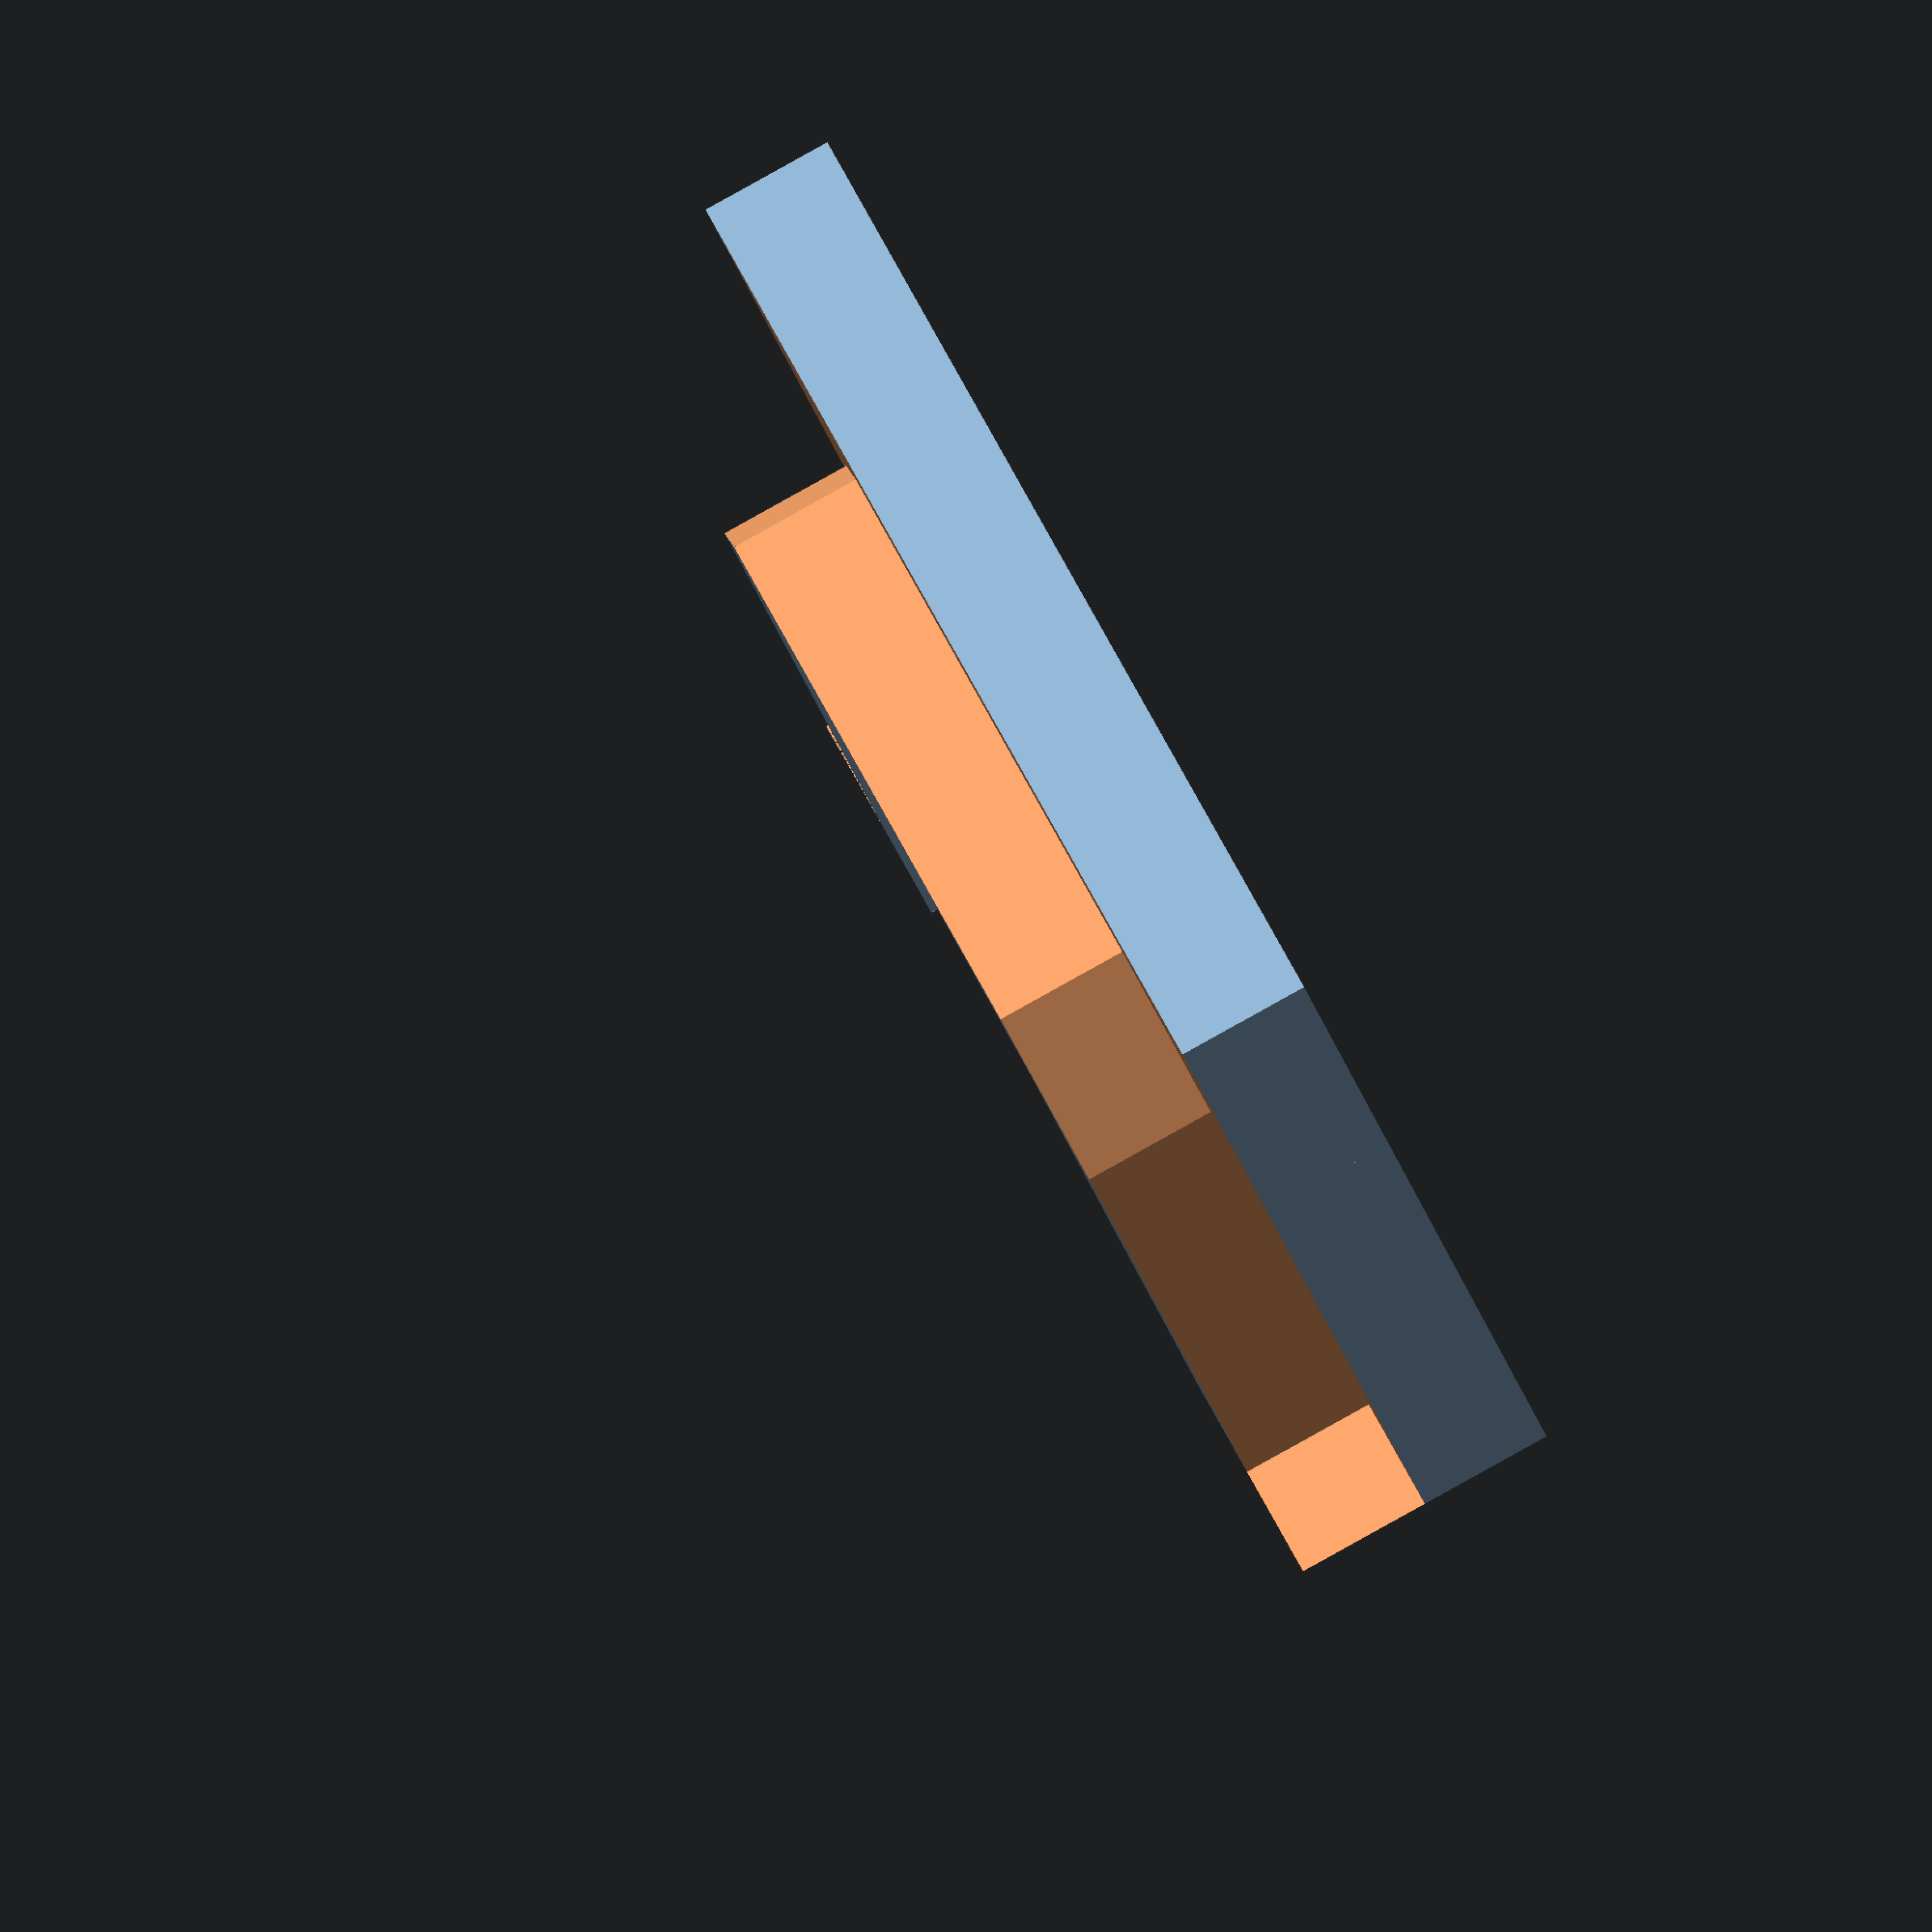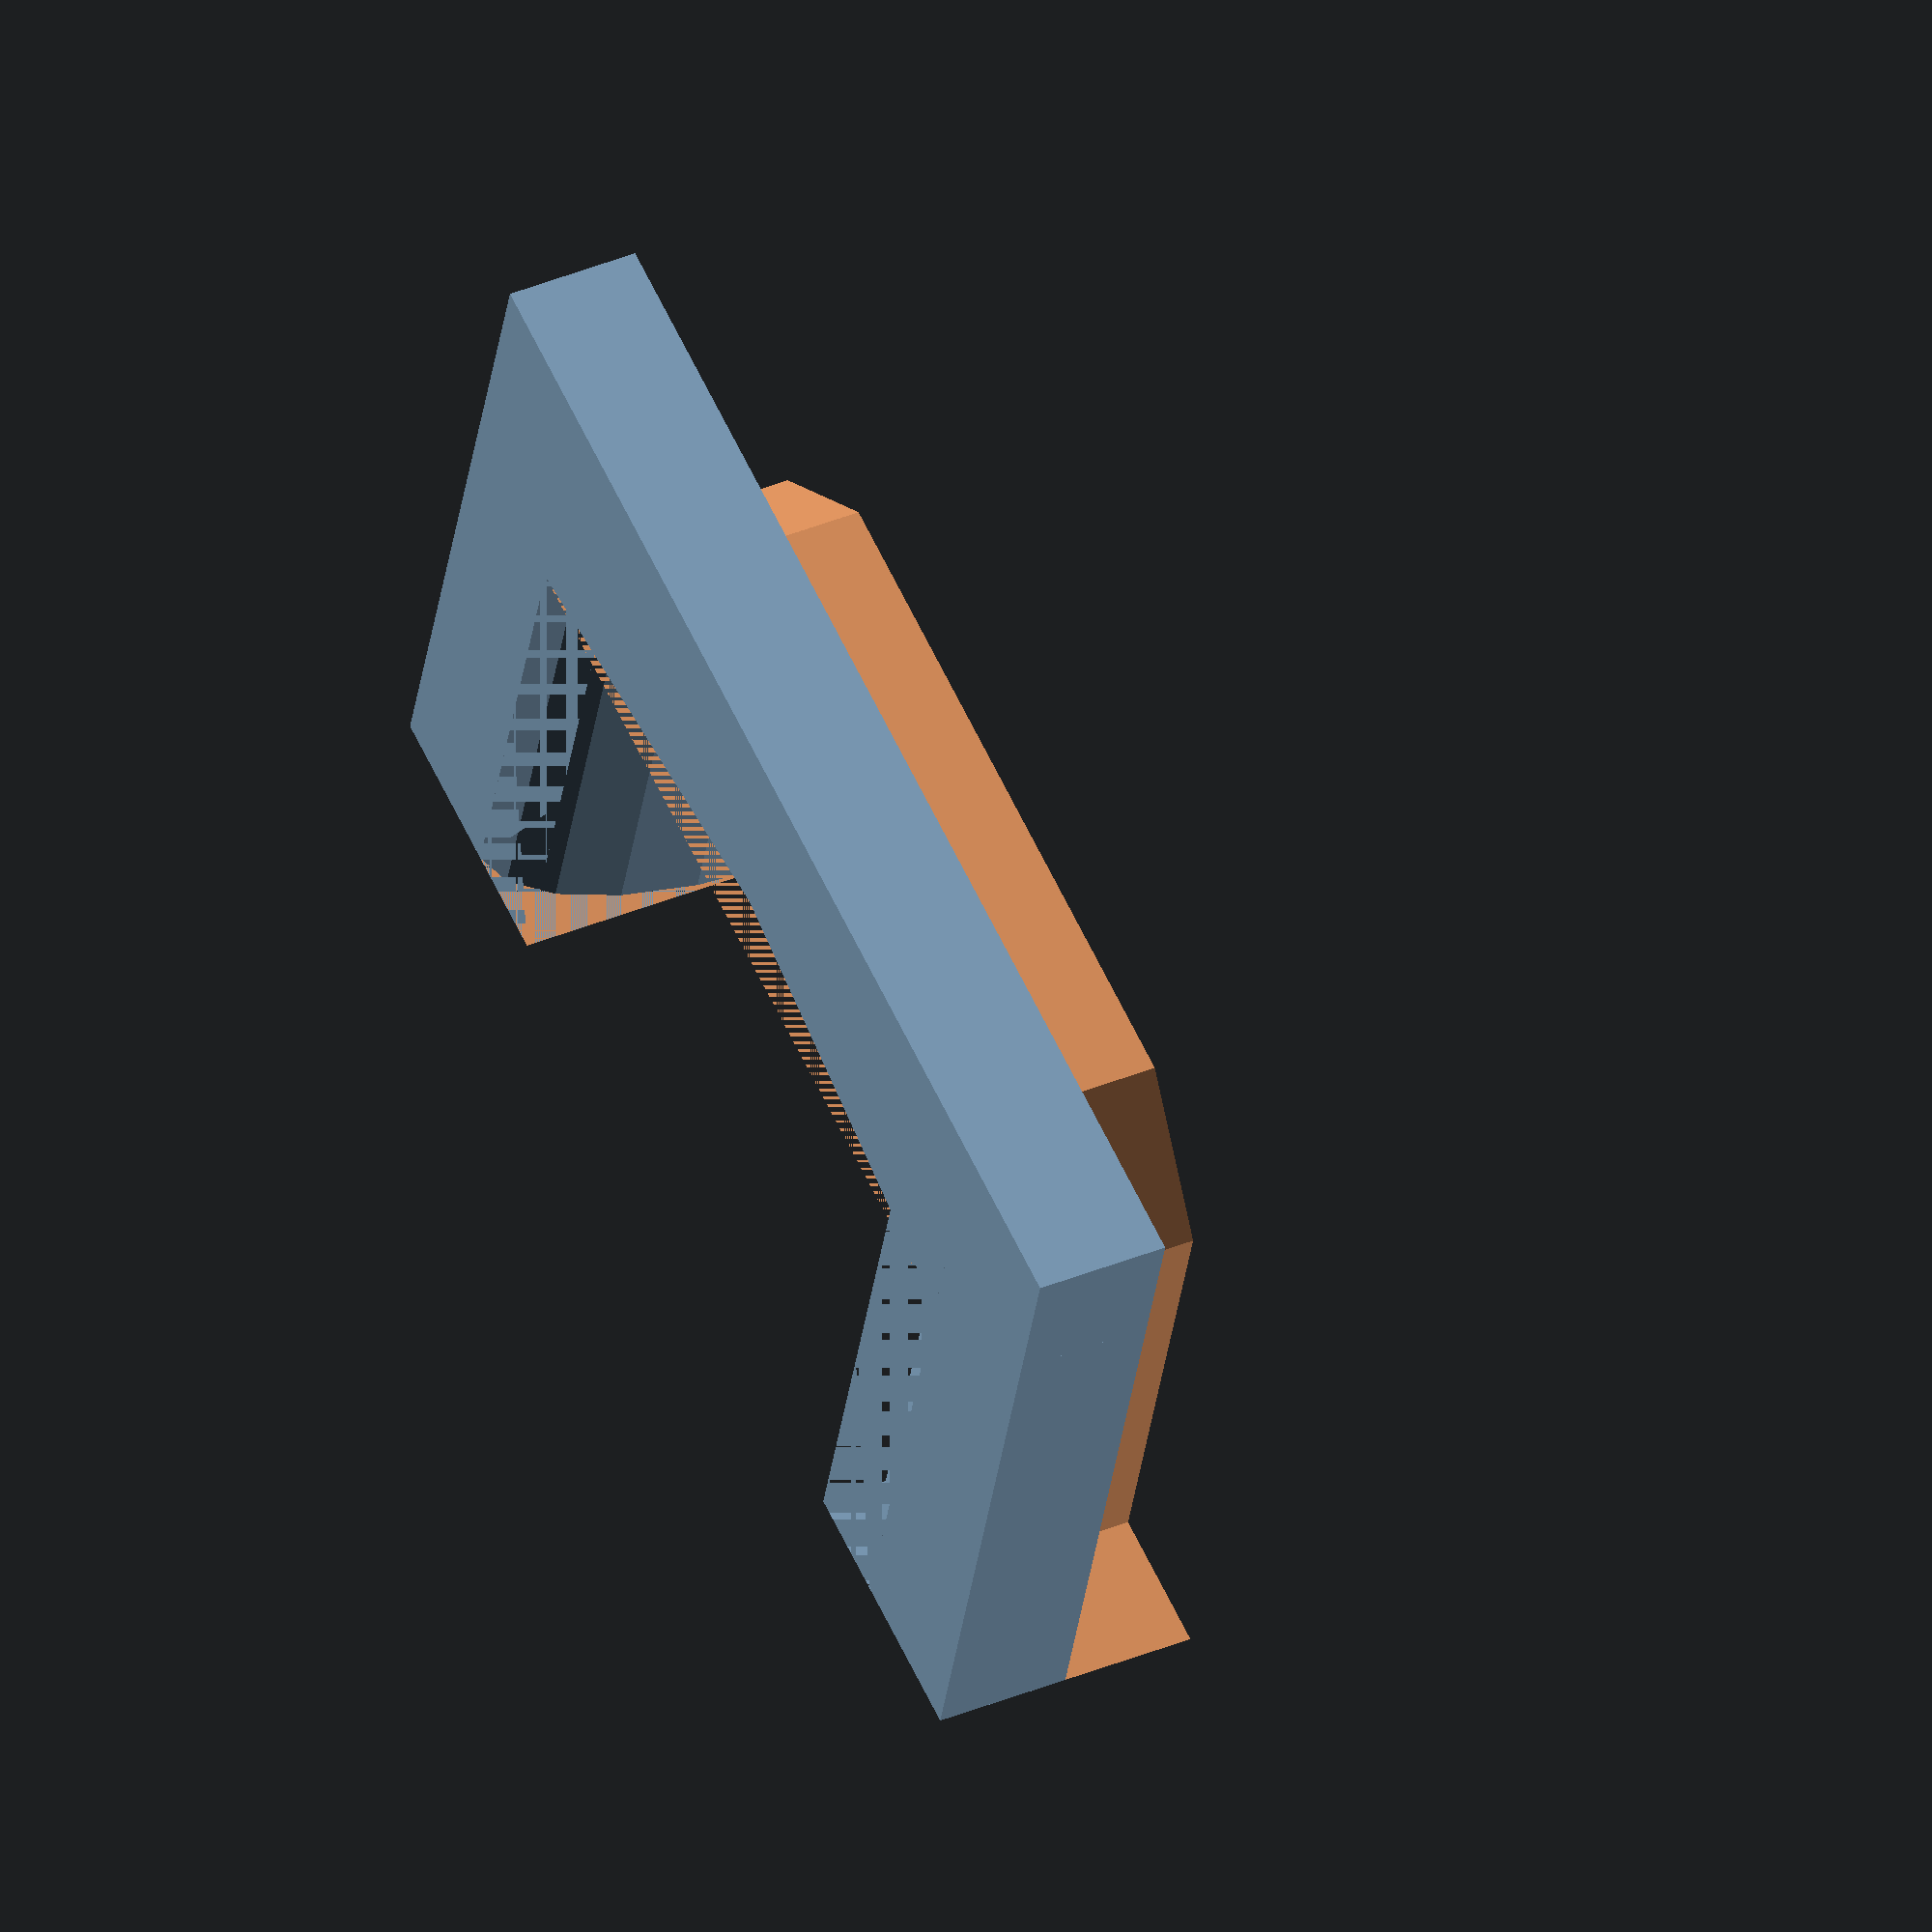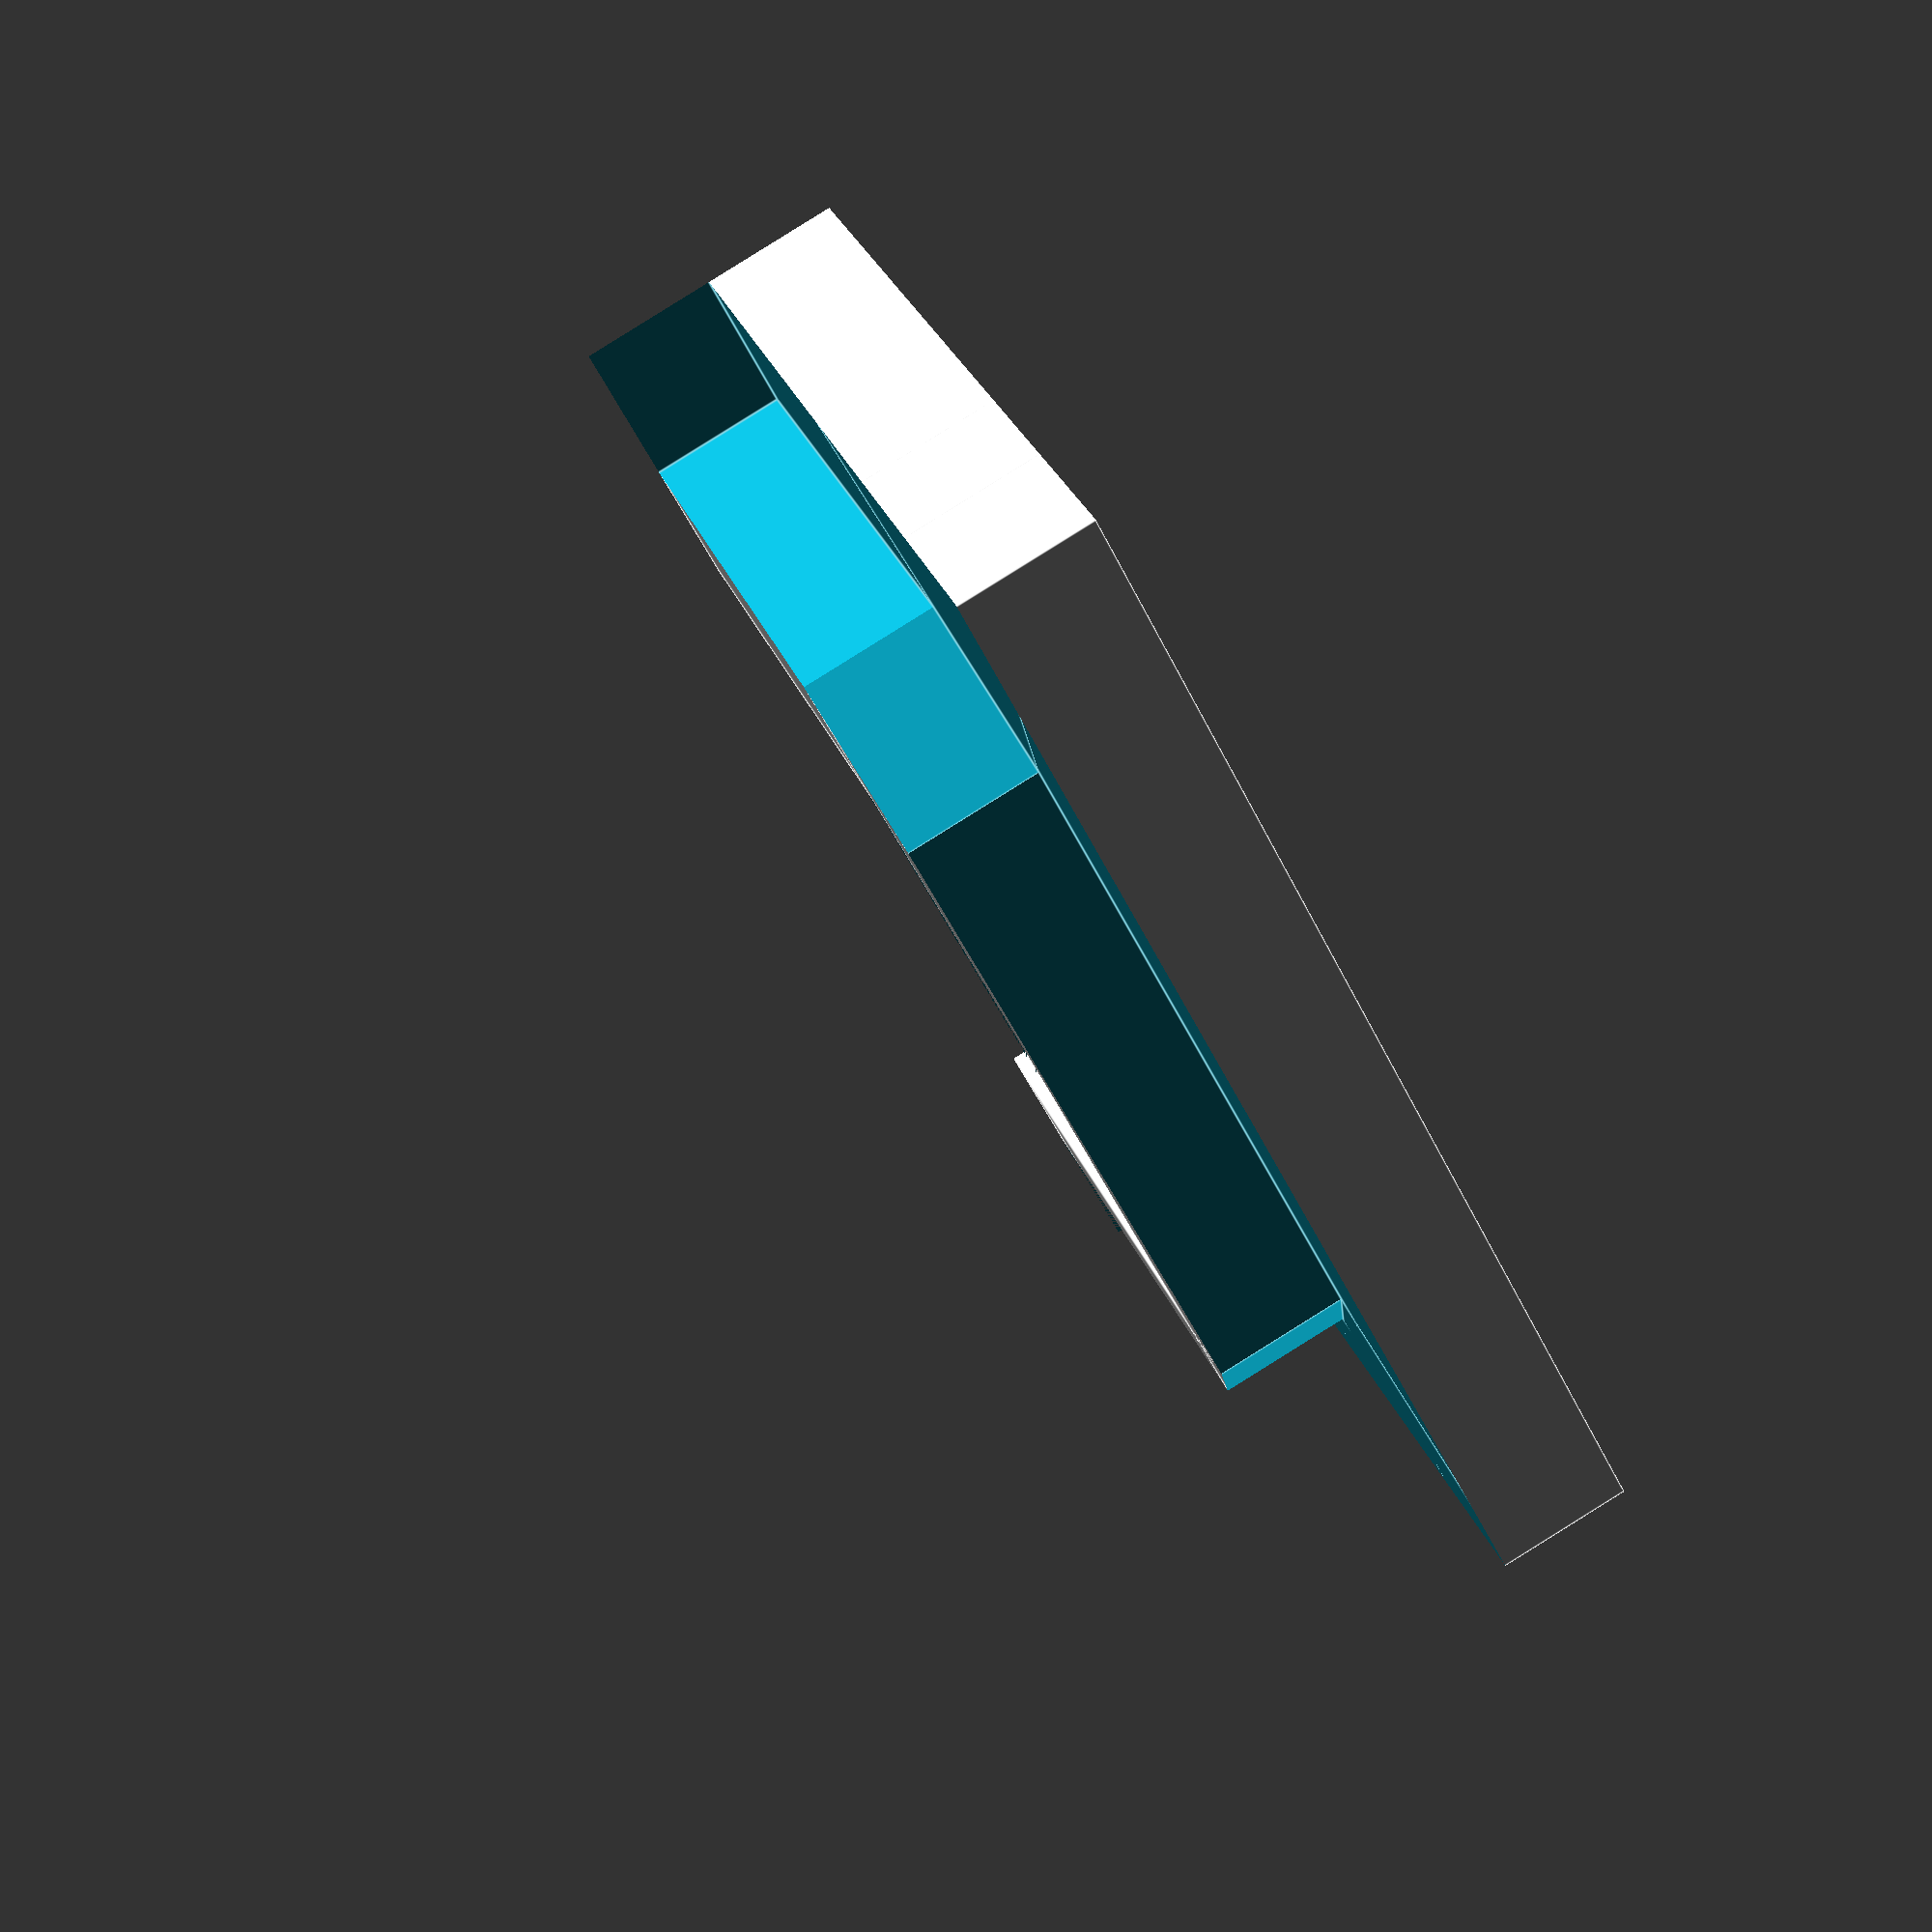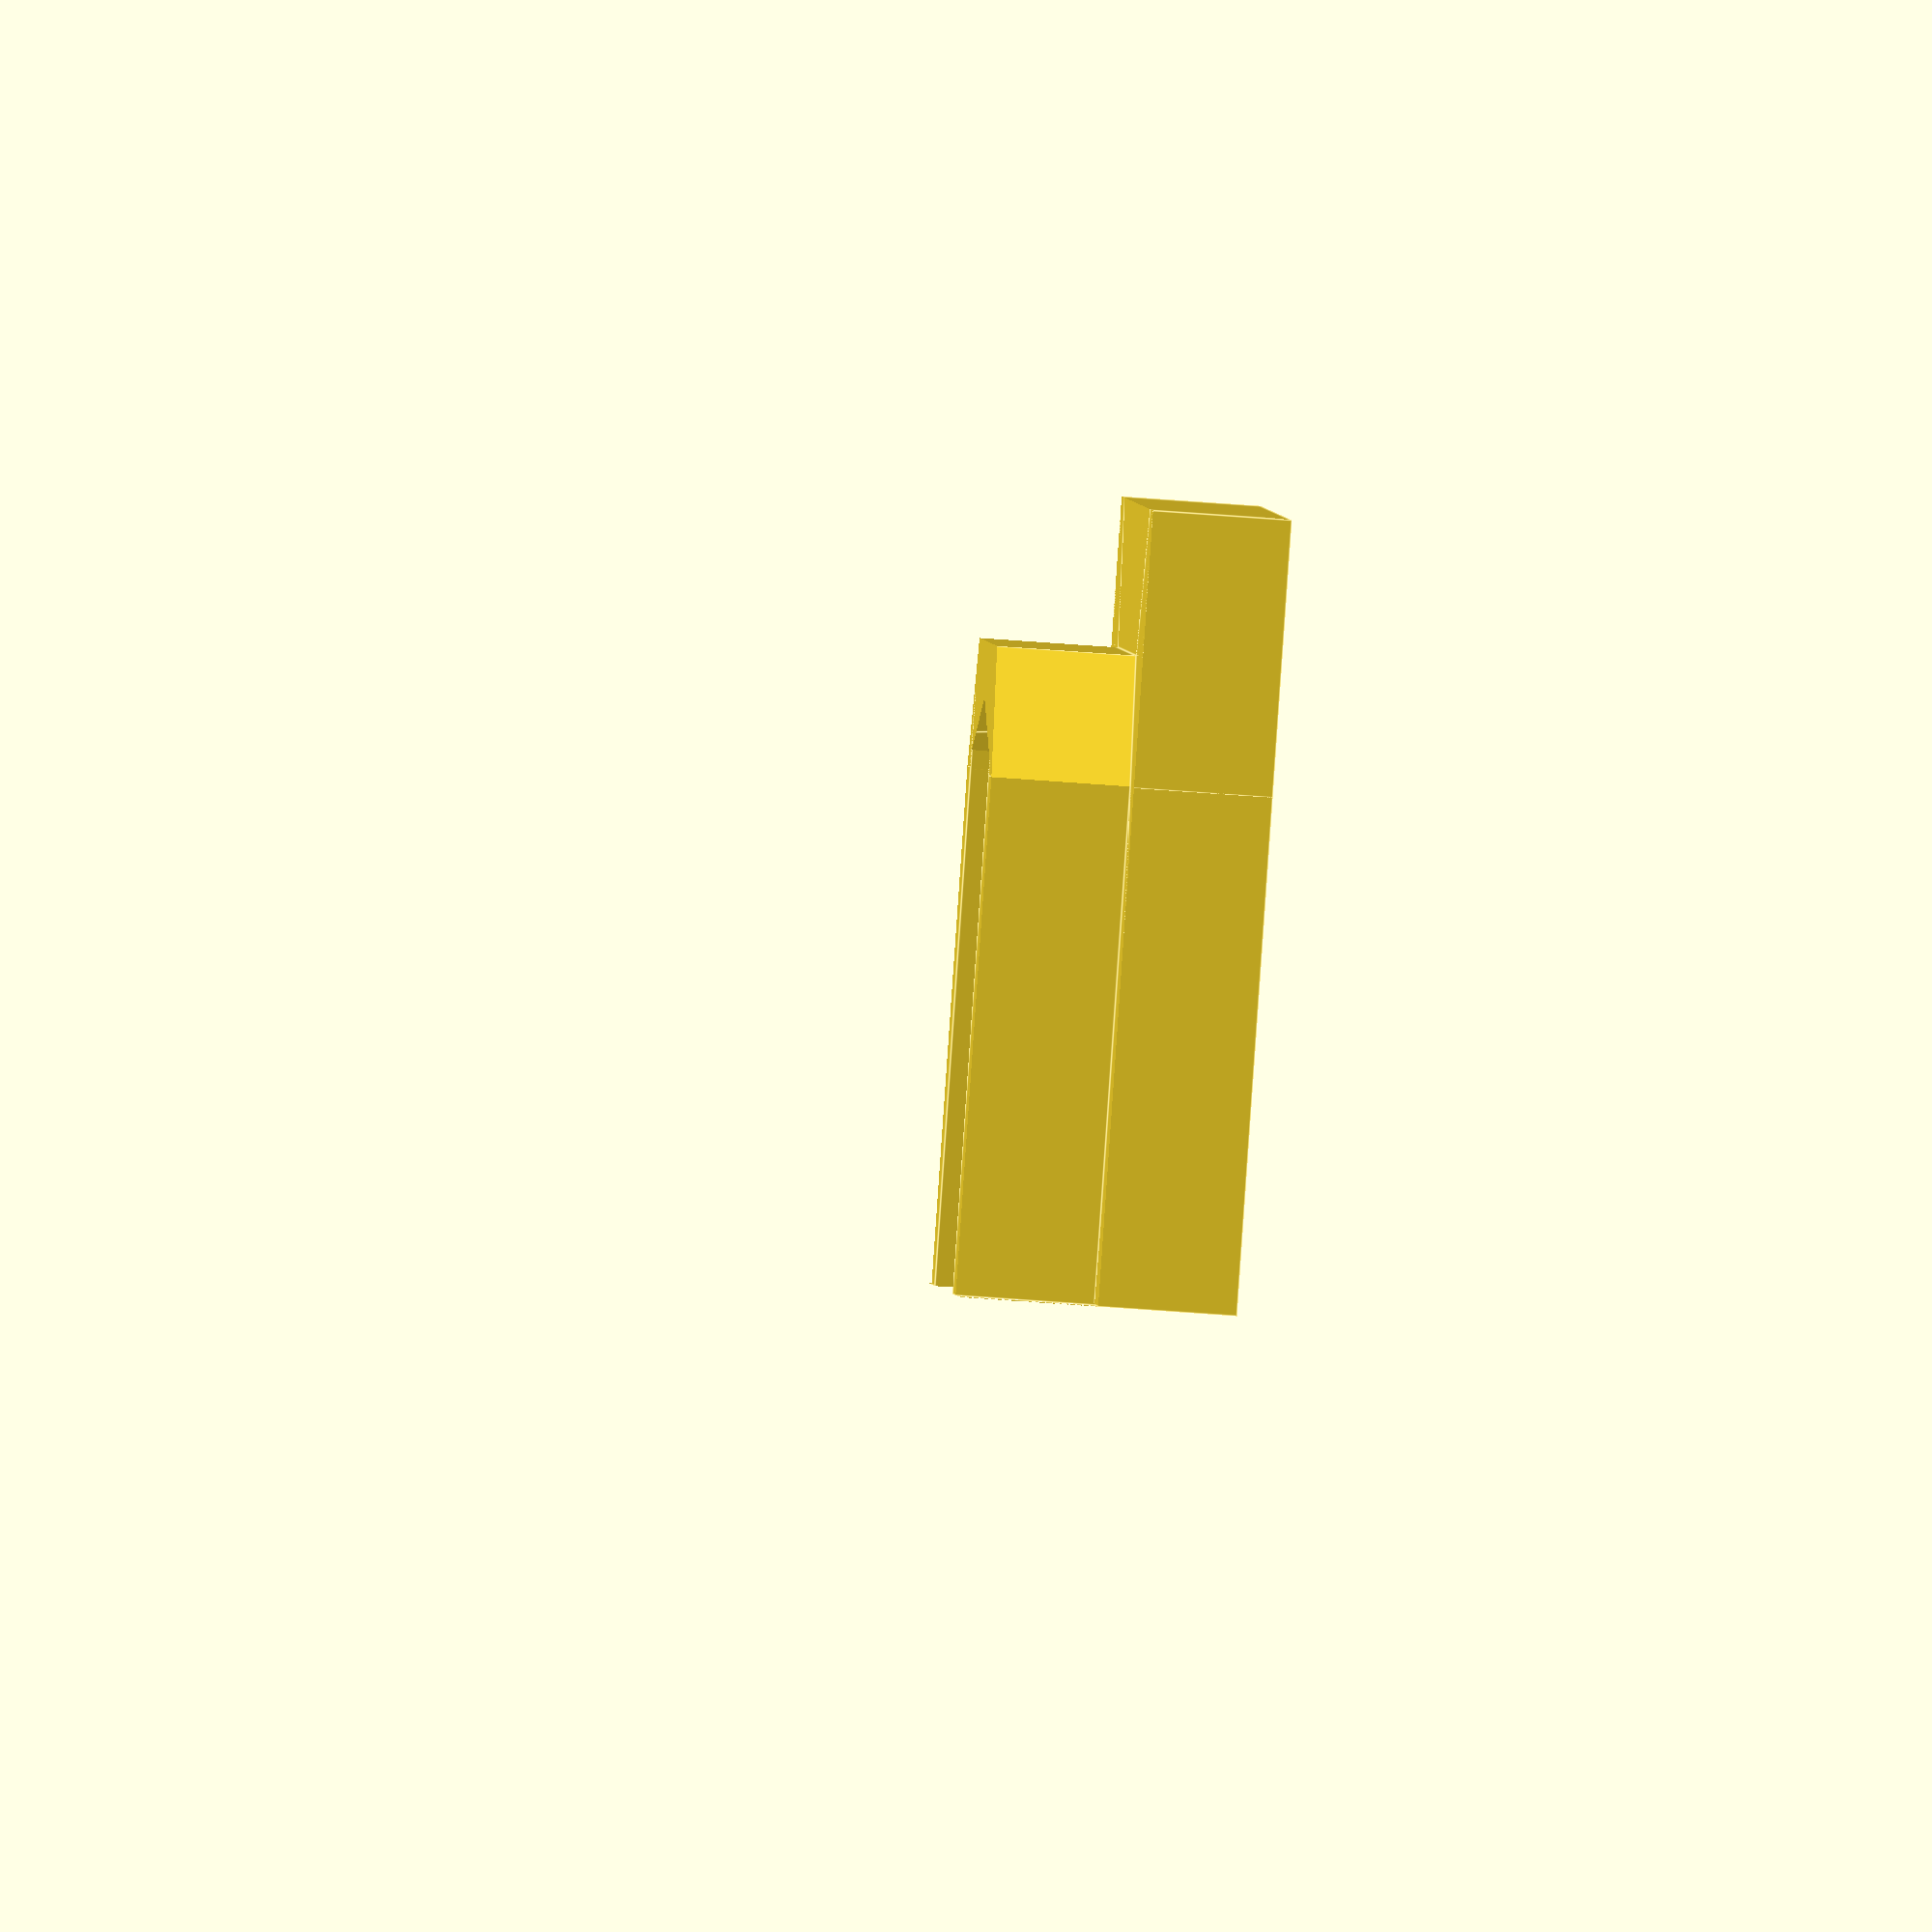
<openscad>
/* Params */

Ukulele_neck_width = 36; // Ukulele neck width
Guitar_stand_width = 50; // Guitar stand width
Guitar_stand_depth = 35; // Guitar stand depth 

Rounded_bevel_width = 6; 

// Which 
Stand_type = "Guitar Stand adaptor";  // ["Guitar Stand adaptor", "Wall mount"]

/* Computed vars */
cubX = 14+1;
cubY = Guitar_stand_depth;
cubZ = 14+1;
transX = 0.5*Ukulele_neck_width+1; // 1mm space on each side
cutX = 0.5*(Guitar_stand_width-Ukulele_neck_width);
cutZ = cubZ/2;
cutY = cubX-cutX;

/* Make Thing Happen */	
translate([0,0,cubZ]) rotate([0, 180, 0]) 
if (Stand_type == "Guitar Stand adaptor") {
	// Guitar adaptor : 
	difference() {
		union() {
			translate([transX, 0, 0]) side();
			translate([-transX, 0, 0]) mirror([1,0,0]) side();
			back(true);
		}
		// add Z bevel on back part
		translate([transX, 0,-cutZ]) rotate([0,0,-45]) cube([cubZ*2,cubZ*2,cubZ]);
		mirror() translate([transX, 0,-cutZ]) rotate([0,0,-45]) cube([cubZ*2,cubZ*2,cubZ]);
	}
} 
else 
{ 
	// wall mounted : thicken back and add a screw hole
	difference() {
		union() {
			translate([transX, 0, 0]) side();
			translate([-transX, 0, 0]) mirror([1,0,0]) side();
			back(false);
			
		}
		// Make hole for a screw (should be enough)
		translate([0,0,cubZ/2]) rotate([90,0,0]) 
			cylinder(h = cubY, r=2.4, $fn=20, center=true);
		translate([0,8,cubZ/2]) rotate([90,0,0]) 
			cylinder(h = cubY/2, r=4.8, $fn=20, center=true);
	}
}

// Part Modules
module side() { 
	sCubeS = [cubX, cubY, cubZ];
	difference() {
		cube(sCubeS);
		translate([cutX,0,-cutZ]) cube(sCubeS);
		sideProfile();
	}
}

module back(cutBack) { 
	backX = 2*(cubX+transX);
	alpha = asin(transX);
	overlapY = 4; // amount of circle overlapping cube
	/* Search the circle radius to reach overlap and width
	// R = a*b*c / (4S), where a,b,c are the edge triangle, S surf triangle
	// a*b = transX^2 * overlapY^2 , c = (2*transX)^2
	radius = (4* pow(transX,4) * pow(overlapY,2)) /(4*(transX*2*overlapY));
	*/
	rotX = atan(Rounded_bevel_width/cubZ); // not rounded here just bevelled
	
	translate([0,cutX,0])
	mirror([0,1,0])
	difference() {
		translate([-backX/2,0,0]) cube([backX, cubX, cubZ]);
		/*rotate([-rotX,0,0]) */
		linear_extrude(height = 3*cubZ, center = true, convexity = 10, twist = 0)
		polygon(points=[[-transX-Rounded_bevel_width,0],[transX+Rounded_bevel_width,0],[0,overlapY]], 
				 paths= [[0,1,2]]);
		if (cutBack) { translate([-backX/2,cutX,-cutZ]) cube([backX, cubX, cubZ]); }
	}
	//
	// translate([0, -radius+overlapY,0]) cylinder(r=radius, h=2*cubZ, $fn=100);
	/*difference() {
		cube(sCube, center=true);
		translate([12.5,0,-8]) cube(sCube, center=true);
		rotate([0, 35, 0]) translate([-22.5,0,0]) cube(sCube, center=true);
		translate([0,34,-8]) cube([30, 8, 20], center=true);
		translate([0,-34,-8]) cube([30, 8, 20], center=true);
	}*/
}

module sideProfile() {
	translate([Rounded_bevel_width,0,0])
	mirror()
	difference() {
		cube([cubX, cubY, cubZ]);
		translate([0,0.5*cubY,0]) rotate([90,0,0]) 
			scale([Rounded_bevel_width/cubZ, 1, 1]) cylinder(r=cubZ, h=cubY*2, center=true, $fn=20);
	}
}


</openscad>
<views>
elev=91.1 azim=321.2 roll=119.0 proj=o view=solid
elev=138.1 azim=343.4 roll=296.0 proj=o view=wireframe
elev=272.2 azim=215.5 roll=58.1 proj=p view=edges
elev=249.5 azim=70.1 roll=94.2 proj=o view=edges
</views>
